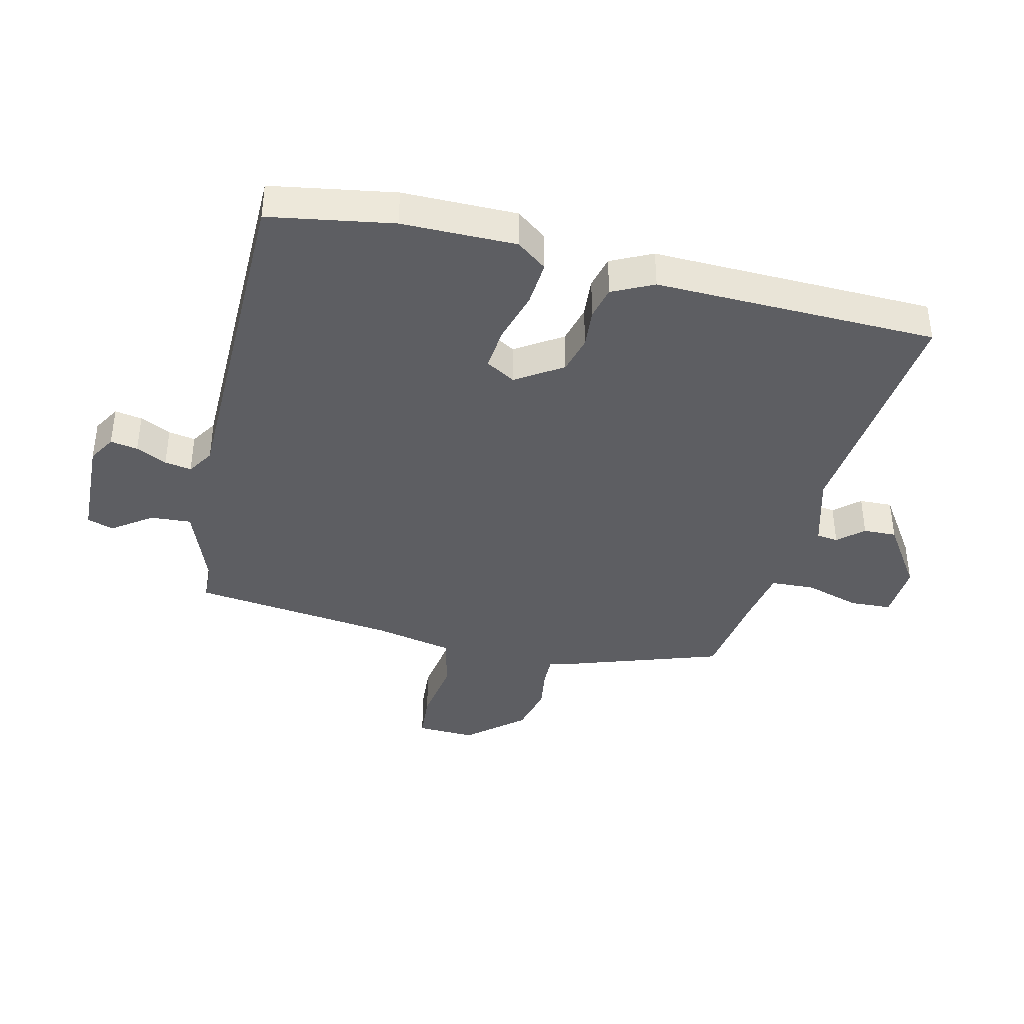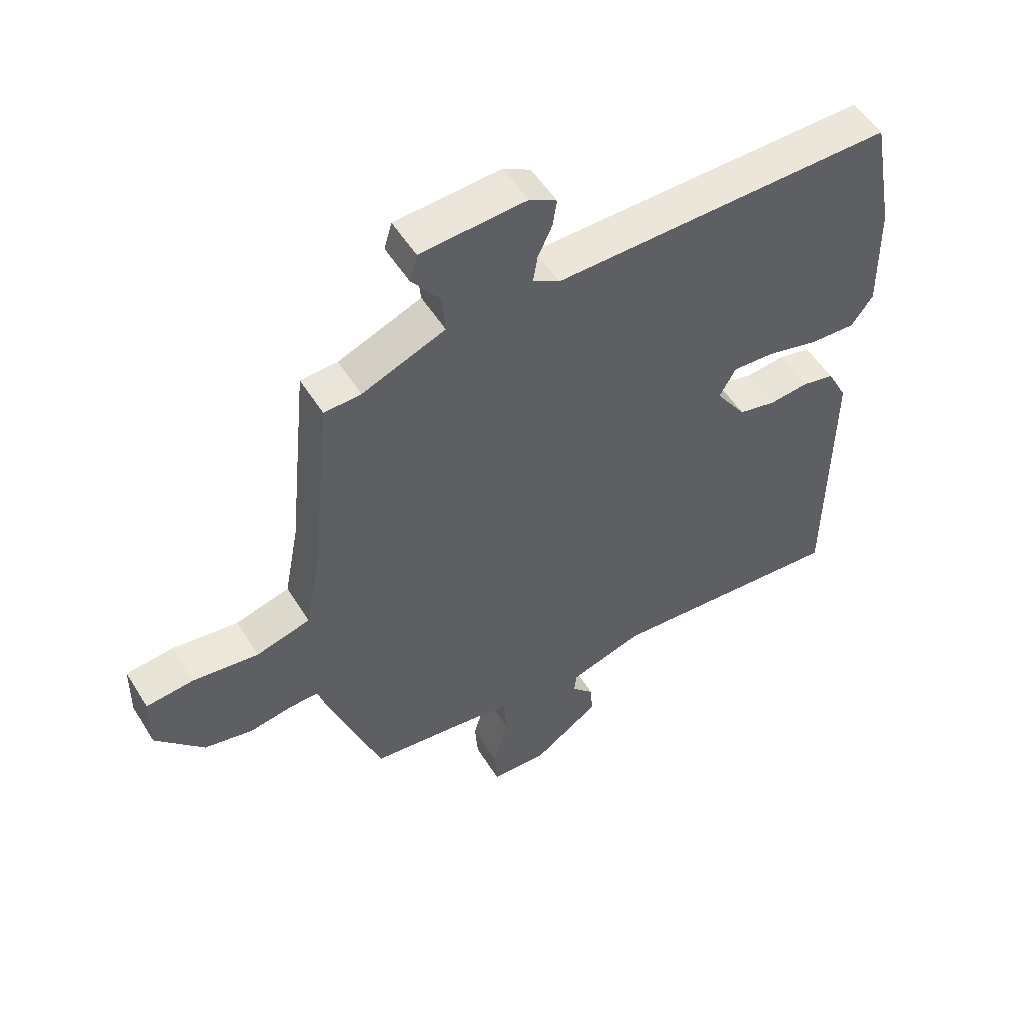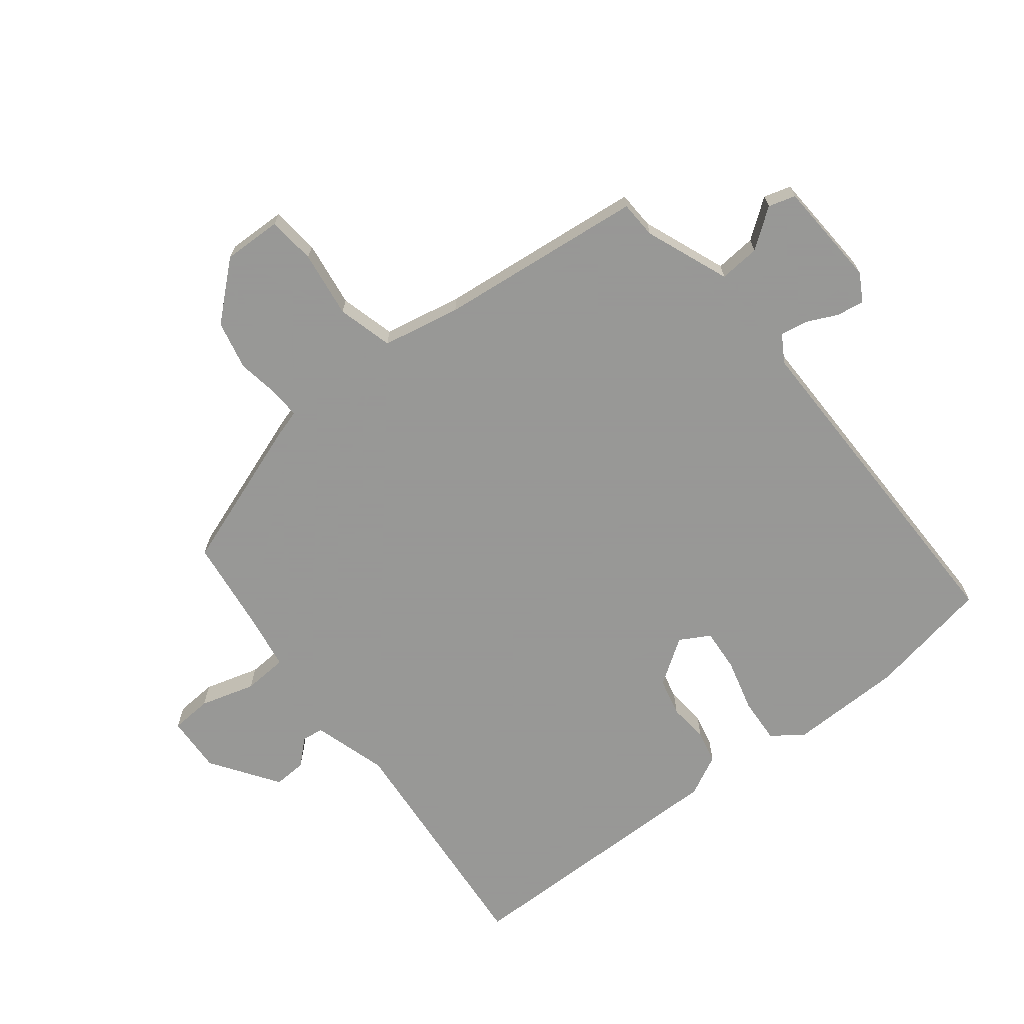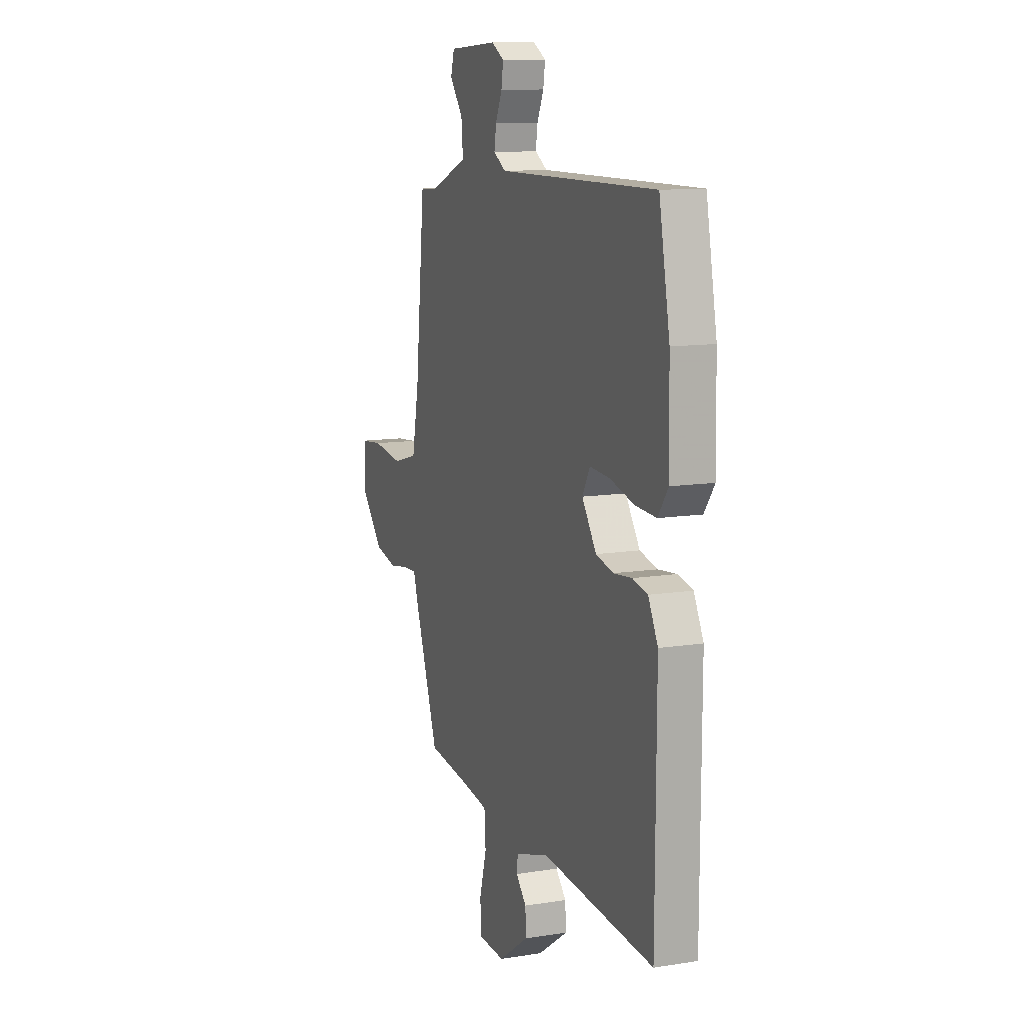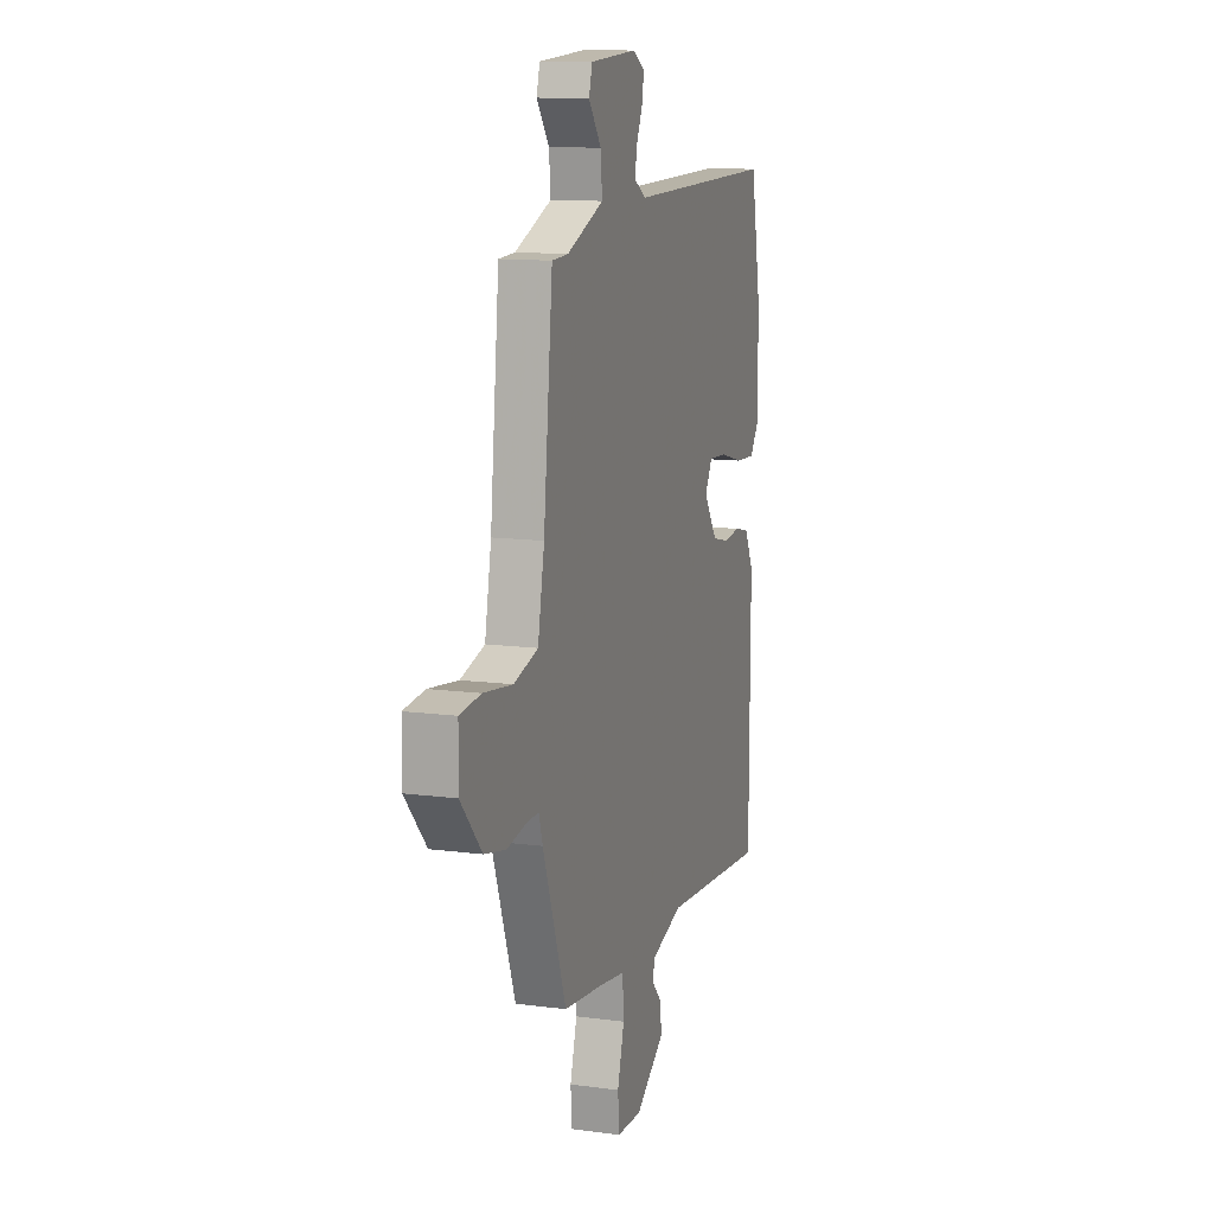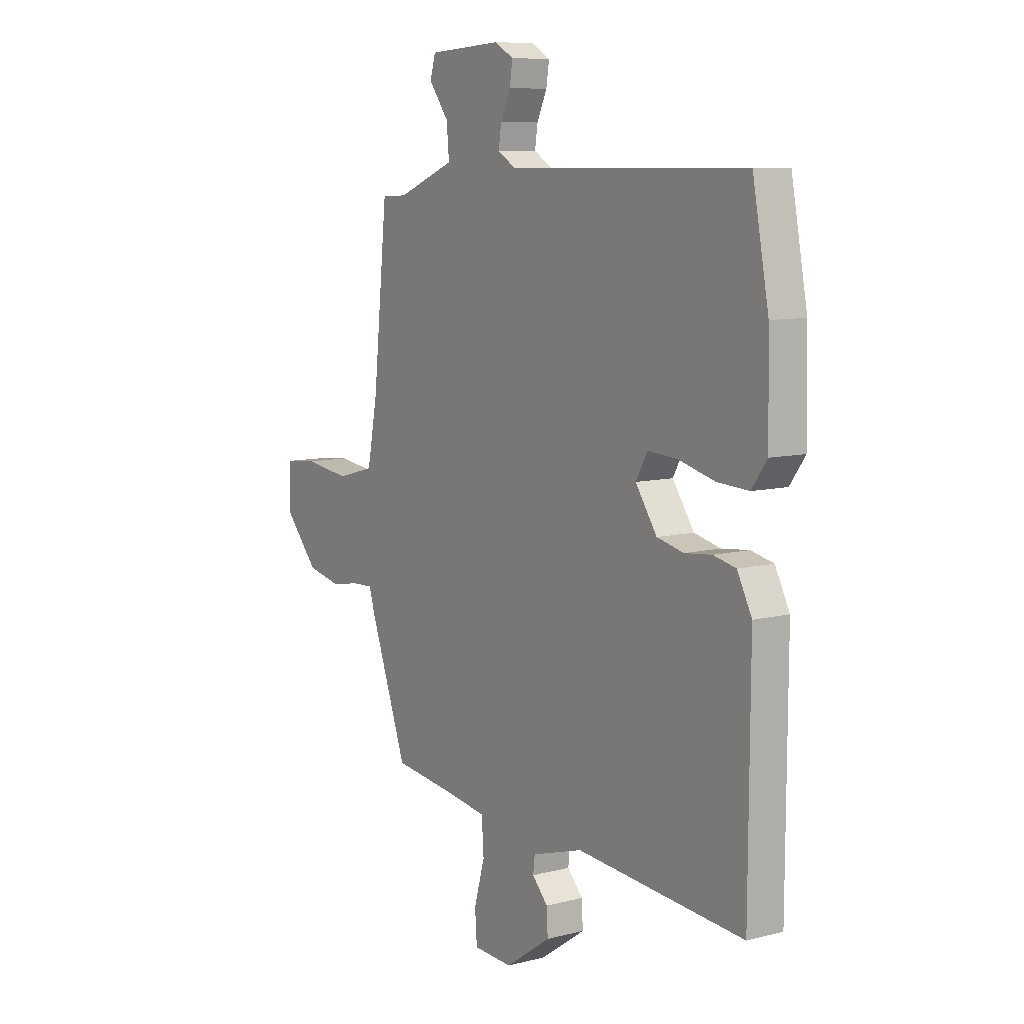
<metadata>
{"format":"obj","ext":"obj","renderer":"f3d","projection":"perspective","resolution":1024,"background":"white","views":[{"elev":-39.3,"azim":75.4,"up":"+Y"},{"elev":53.2,"azim":-31.3,"up":"+Z"},{"elev":-68.4,"azim":-52.2,"up":"+Y"},{"elev":11.4,"azim":68.8,"up":"+Z"},{"elev":12.1,"azim":-72.4,"up":"+Z"},{"elev":8.8,"azim":55.6,"up":"+Z"}]}
</metadata>
<code>
v 0.49 0.07 0.551
v 0.529 0.07 0.345
v 0.533 0.07 0.155
v 0.496 0.07 0.104
v 0.42 0.07 0.108
v 0.332 0.07 0.131
v 0.26 0.07 0.136
v 0.232 0.07 0.086
v 0.284 0.07 0.01
v 0.348 0.07 -0.005
v 0.414 0.07 0.002
v 0.469 0.07 -0.01
v 0.504 0.07 -0.078
v 0.502 0.07 -0.548
v 0.095 0.07 -0.515
v -0.029 0.07 -0.553
v -0.033 0.07 -0.589
v 0.005 0.07 -0.63
v 0.008 0.07 -0.685
v -0.103 0.07 -0.762
v -0.199 0.07 -0.758
v -0.204 0.07 -0.689
v -0.178 0.07 -0.597
v -0.183 0.07 -0.523
v -0.28 0.07 -0.508
v -0.434 0.07 -0.489
v -0.524 0.07 -0.24
v -0.539 0.07 -0.191
v -0.589 0.07 -0.193
v -0.66 0.07 -0.205
v -0.742 0.07 -0.187
v -0.823 0.07 -0.096
v -0.821 0.07 0.002
v -0.741 0.07 0.01
v -0.63 0.07 -0.005
v -0.538 0.07 0.02
v -0.513 0.07 0.151
v -0.478 0.07 0.494
v -0.416 0.07 0.497
v -0.276 0.07 0.553
v -0.282 0.07 0.621
v -0.33 0.07 0.685
v -0.317 0.07 0.73
v -0.139 0.07 0.741
v -0.093 0.07 0.715
v -0.1 0.07 0.669
v -0.124 0.07 0.617
v -0.131 0.07 0.572
v -0.086 0.07 0.545
v 0.49 0 0.551
v 0.529 0 0.345
v 0.533 0 0.155
v 0.496 0 0.104
v 0.42 0 0.108
v 0.332 0 0.131
v 0.26 0 0.136
v 0.232 0 0.086
v 0.284 0 0.01
v 0.348 0 -0.005
v 0.414 0 0.002
v 0.469 0 -0.01
v 0.504 0 -0.078
v 0.502 0 -0.548
v 0.095 0 -0.515
v -0.029 0 -0.553
v -0.033 0 -0.589
v 0.005 0 -0.63
v 0.008 0 -0.685
v -0.103 0 -0.762
v -0.199 0 -0.758
v -0.204 0 -0.689
v -0.178 0 -0.597
v -0.183 0 -0.523
v -0.28 0 -0.508
v -0.434 0 -0.489
v -0.524 0 -0.24
v -0.539 0 -0.191
v -0.589 0 -0.193
v -0.66 0 -0.205
v -0.742 0 -0.187
v -0.823 0 -0.096
v -0.821 0 0.002
v -0.741 0 0.01
v -0.63 0 -0.005
v -0.538 0 0.02
v -0.513 0 0.151
v -0.478 0 0.494
v -0.416 0 0.497
v -0.276 0 0.553
v -0.282 0 0.621
v -0.33 0 0.685
v -0.317 0 0.73
v -0.139 0 0.741
v -0.093 0 0.715
v -0.1 0 0.669
v -0.124 0 0.617
v -0.131 0 0.572
v -0.086 0 0.545
f 44 45 46 47
f 44 47 48
f 41 42 43 44
f 40 41 44 48
f 39 40 48 49
f 37 38 39
f 36 37 39 49
f 32 33 34 35
f 32 35 36
f 29 30 31 32
f 28 29 32 36
f 25 26 27 28
f 24 25 28 36
f 20 21 22 23
f 20 23 24
f 17 18 19 20
f 16 17 20 24
f 15 16 24 36
f 10 11 12 13
f 9 10 13 14
f 8 9 14 15
f 3 4 5 6
f 3 6 7
f 2 3 7
f 1 2 7
f 49 1 7 8
f 8 15 36 49
f 96 95 94 93
f 97 96 93
f 93 92 91 90
f 97 93 90 89
f 98 97 89 88
f 88 87 86
f 98 88 86 85
f 84 83 82 81
f 85 84 81
f 81 80 79 78
f 85 81 78 77
f 77 76 75 74
f 85 77 74 73
f 72 71 70 69
f 73 72 69
f 69 68 67 66
f 73 69 66 65
f 85 73 65 64
f 62 61 60 59
f 63 62 59 58
f 64 63 58 57
f 55 54 53 52
f 56 55 52
f 56 52 51
f 56 51 50
f 57 56 50 98
f 98 85 64 57
f 1 50 51 2
f 2 51 52 3
f 3 52 53 4
f 4 53 54 5
f 5 54 55 6
f 6 55 56 7
f 7 56 57 8
f 8 57 58 9
f 9 58 59 10
f 10 59 60 11
f 11 60 61 12
f 12 61 62 13
f 13 62 63 14
f 14 63 64 15
f 15 64 65 16
f 16 65 66 17
f 17 66 67 18
f 18 67 68 19
f 19 68 69 20
f 20 69 70 21
f 21 70 71 22
f 22 71 72 23
f 23 72 73 24
f 24 73 74 25
f 25 74 75 26
f 26 75 76 27
f 27 76 77 28
f 28 77 78 29
f 29 78 79 30
f 30 79 80 31
f 31 80 81 32
f 32 81 82 33
f 33 82 83 34
f 34 83 84 35
f 35 84 85 36
f 36 85 86 37
f 37 86 87 38
f 38 87 88 39
f 39 88 89 40
f 40 89 90 41
f 41 90 91 42
f 42 91 92 43
f 43 92 93 44
f 44 93 94 45
f 45 94 95 46
f 46 95 96 47
f 47 96 97 48
f 48 97 98 49
f 49 98 50 1

</code>
